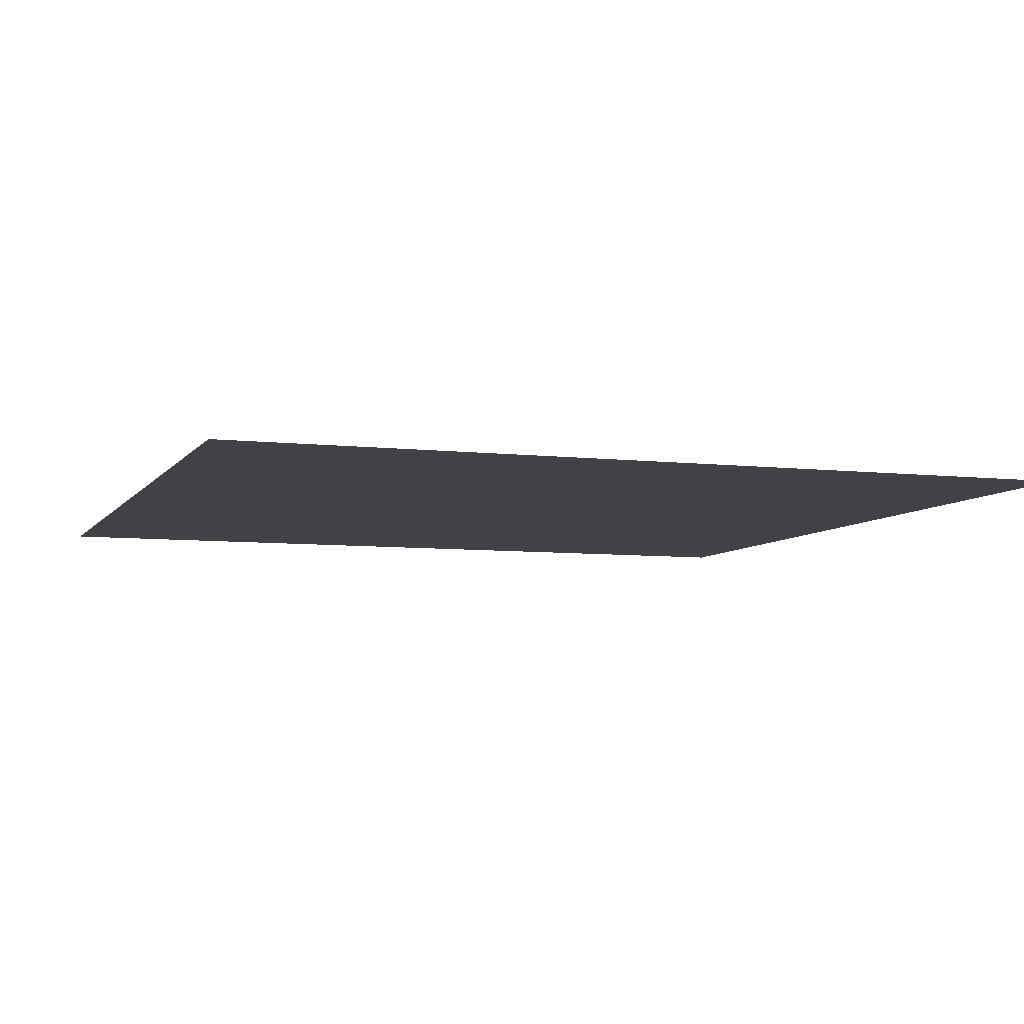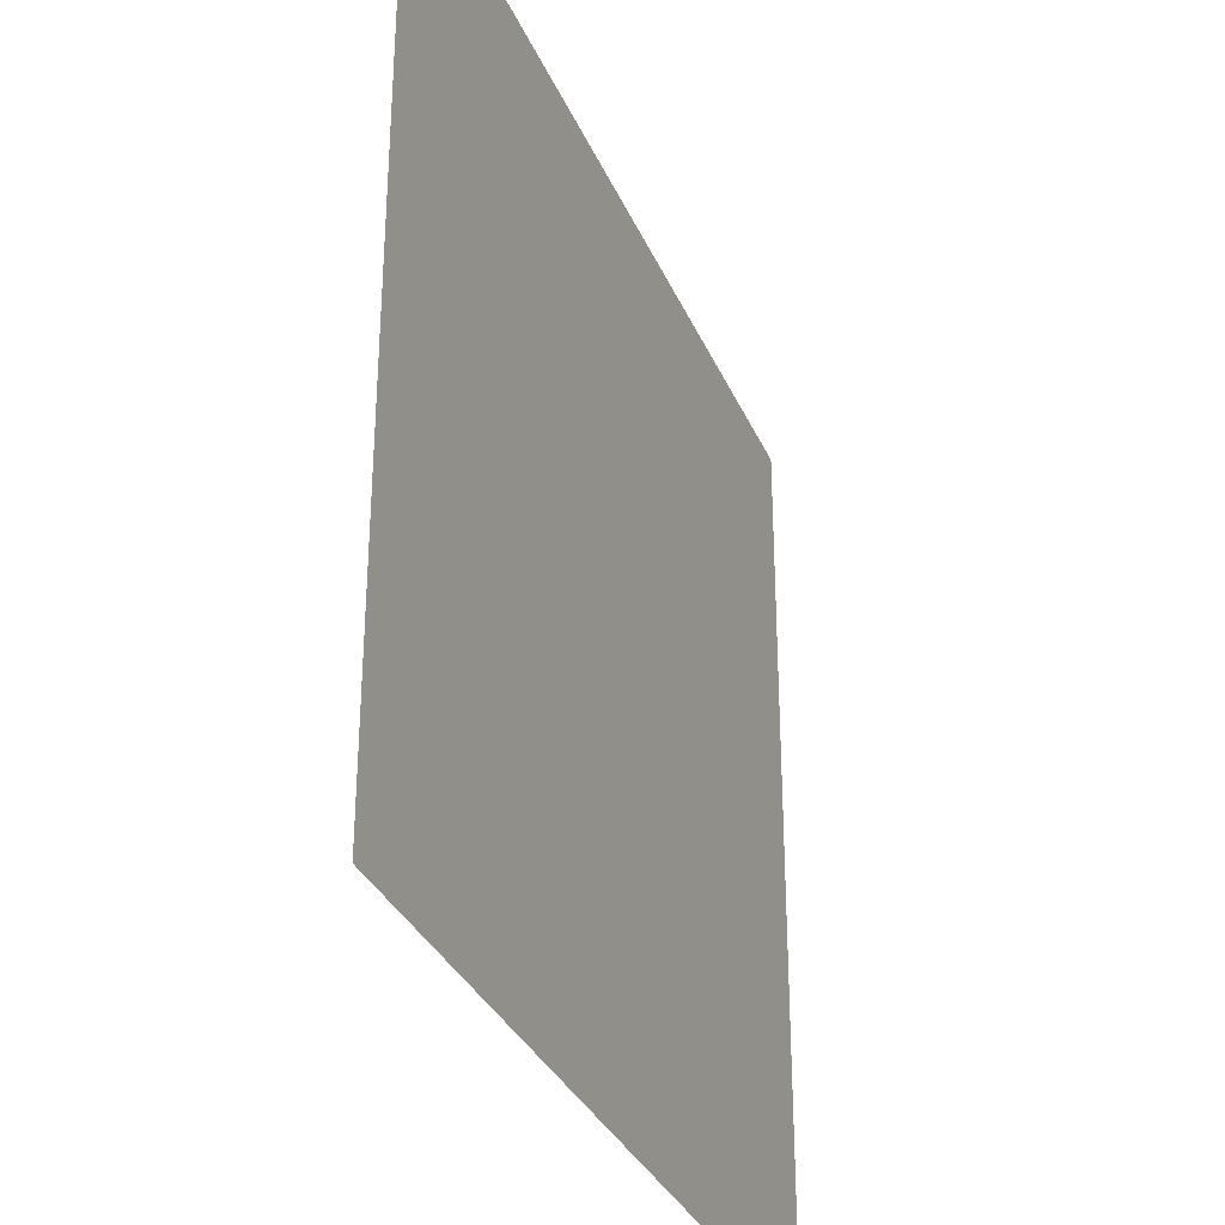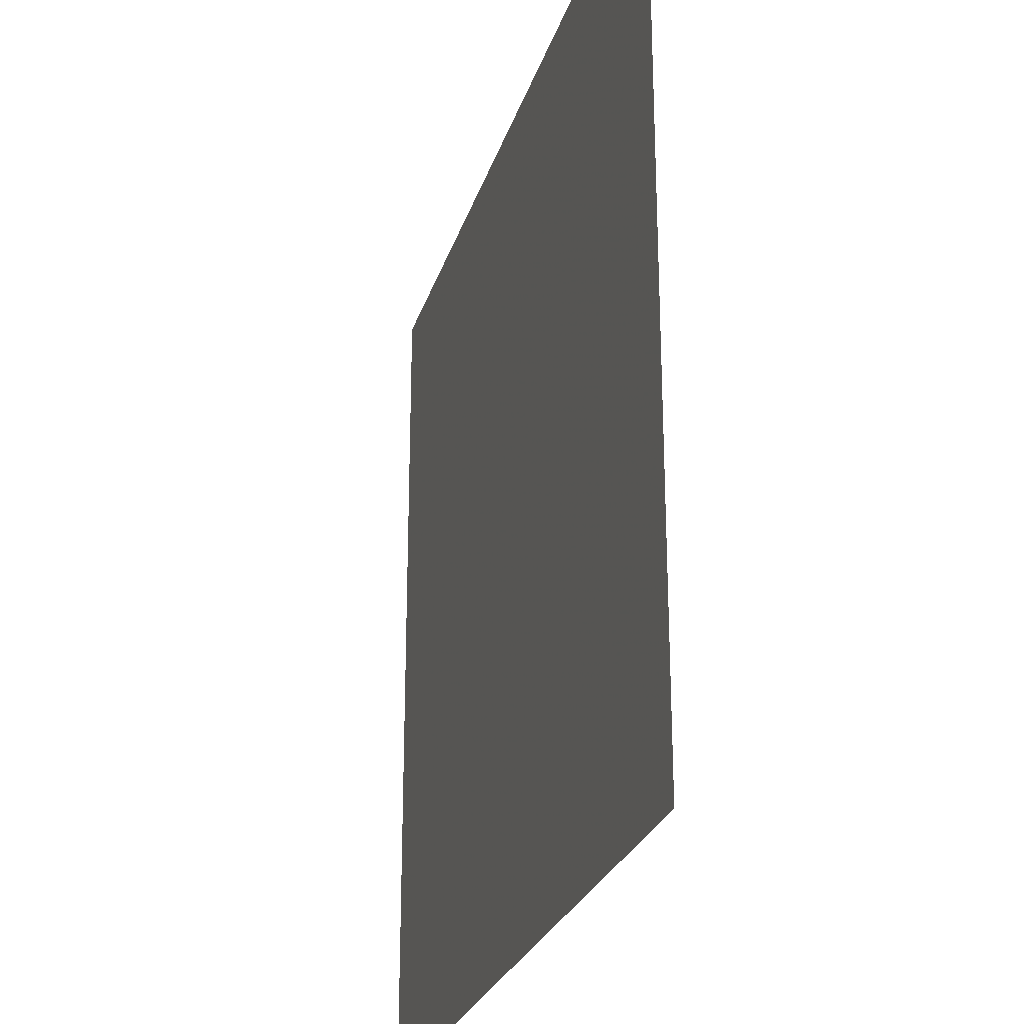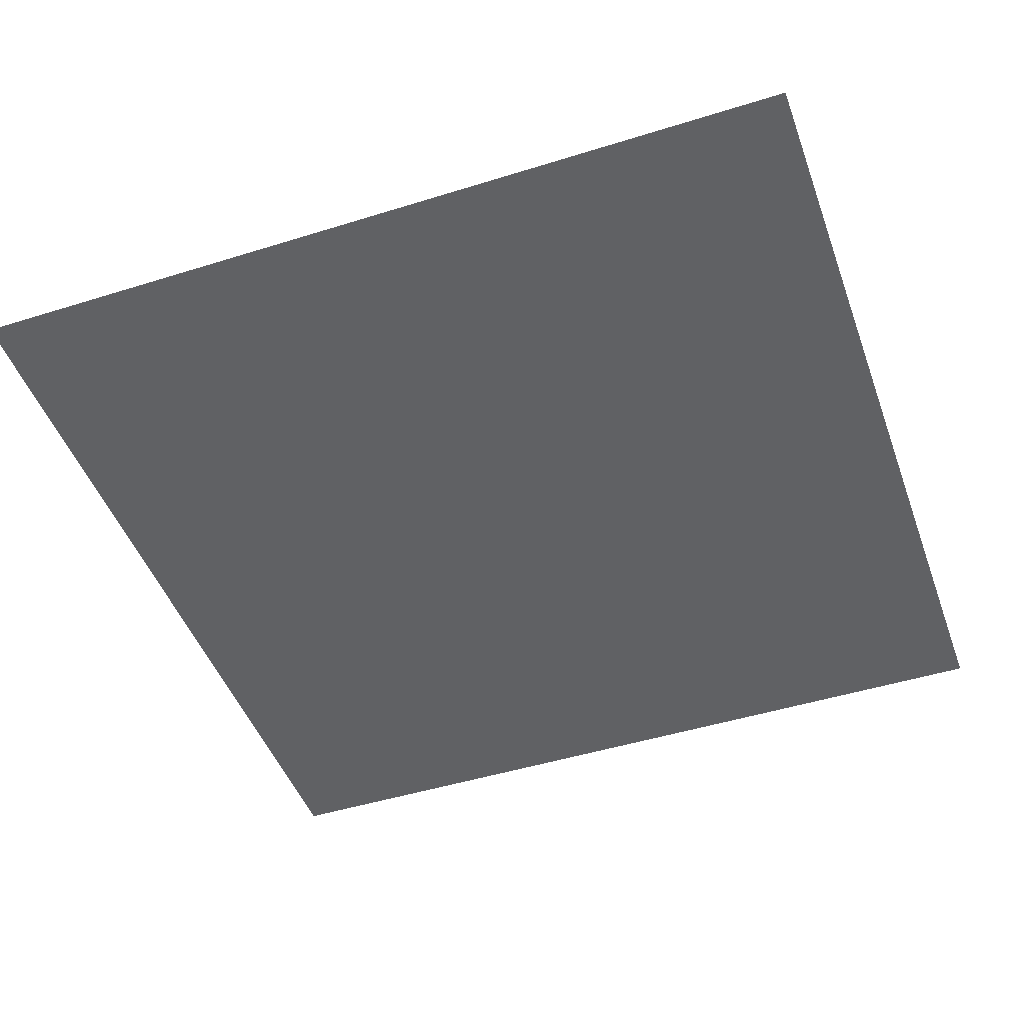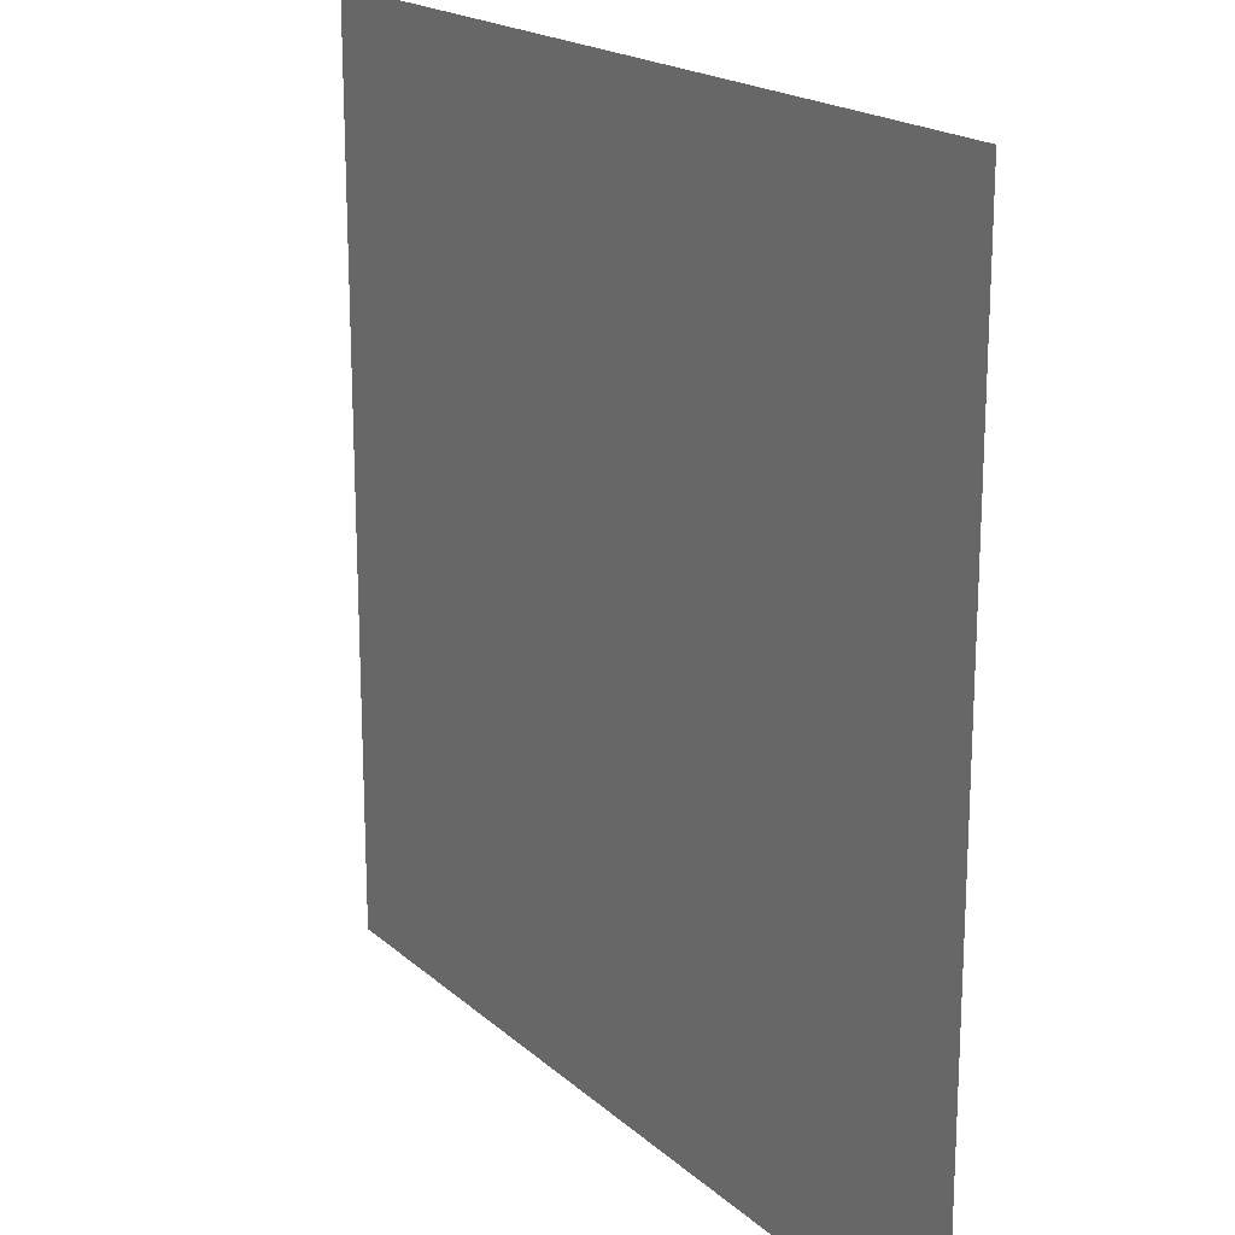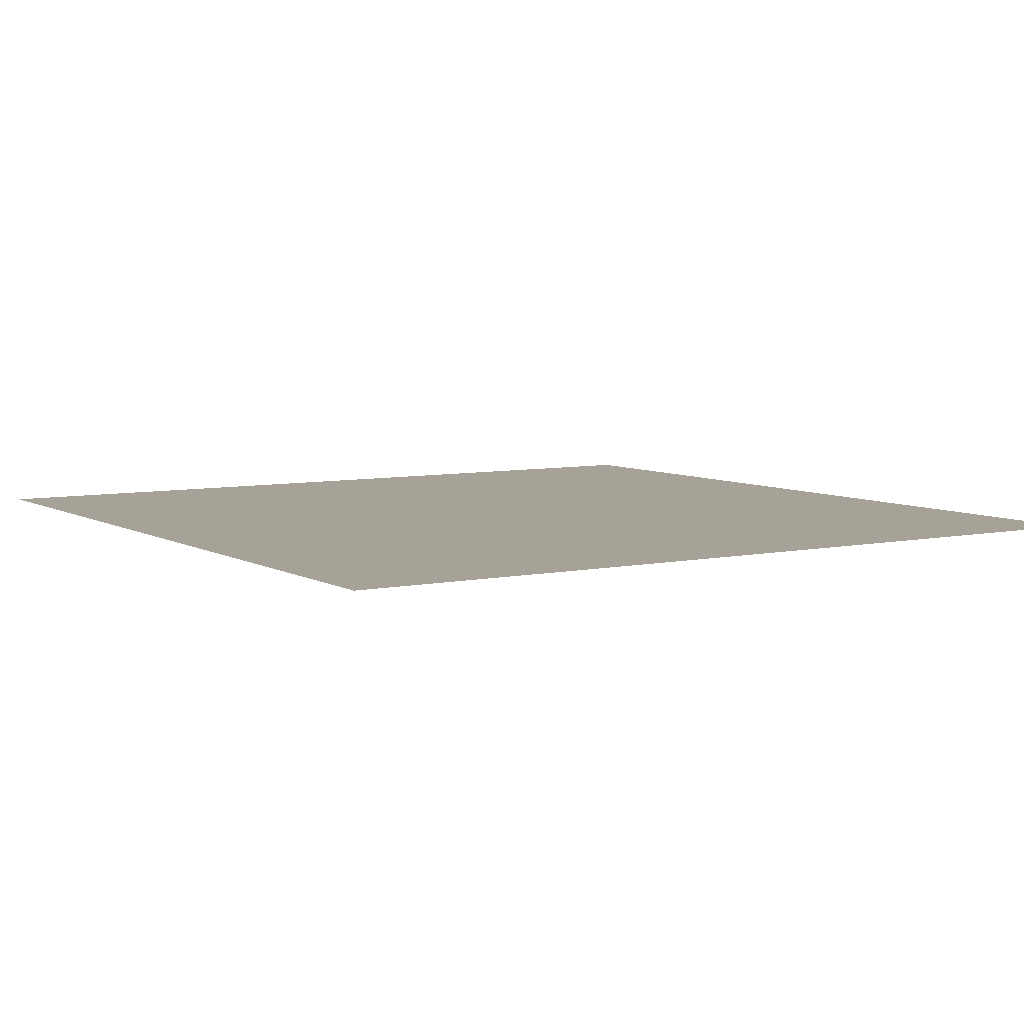
<metadata>
{"format":"obj","ext":"obj","renderer":"f3d","projection":"perspective","resolution":1024,"background":"white","views":[{"elev":-6.7,"azim":70.9,"up":"+Z"},{"elev":-32.5,"azim":-69.3,"up":"+Y"},{"elev":-25.6,"azim":-105.4,"up":"+Y"},{"elev":-47.0,"azim":109.5,"up":"+Z"},{"elev":19.1,"azim":-122.4,"up":"+Y"},{"elev":6.5,"azim":-32.2,"up":"+Z"}]}
</metadata>
<code>
v -1 -1 0
v 1 -1 0
v -1 1 0
v 1 1 0
f 1 2 3
f 4 3 2

</code>
